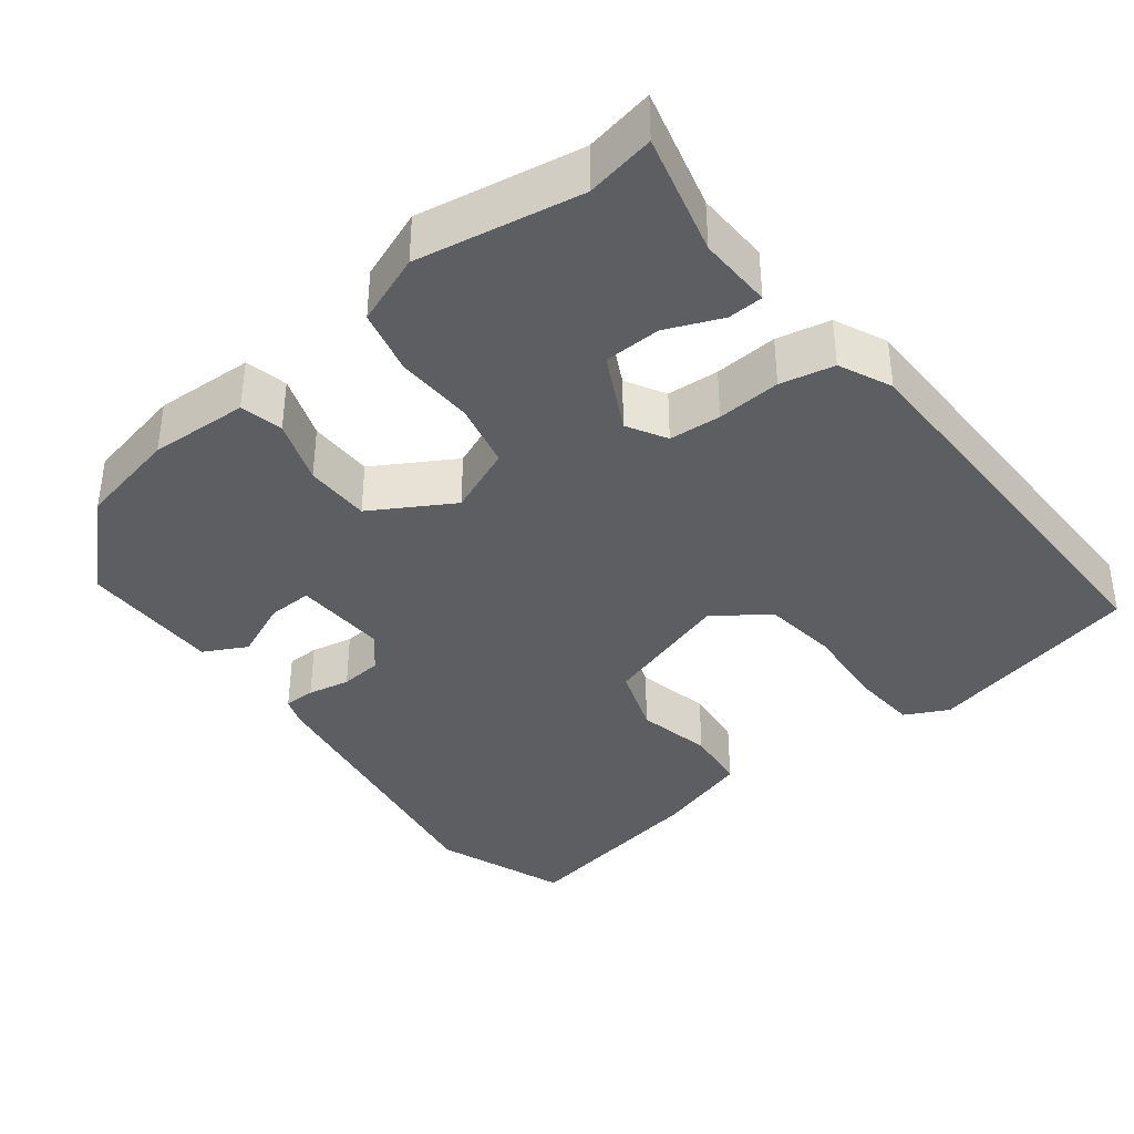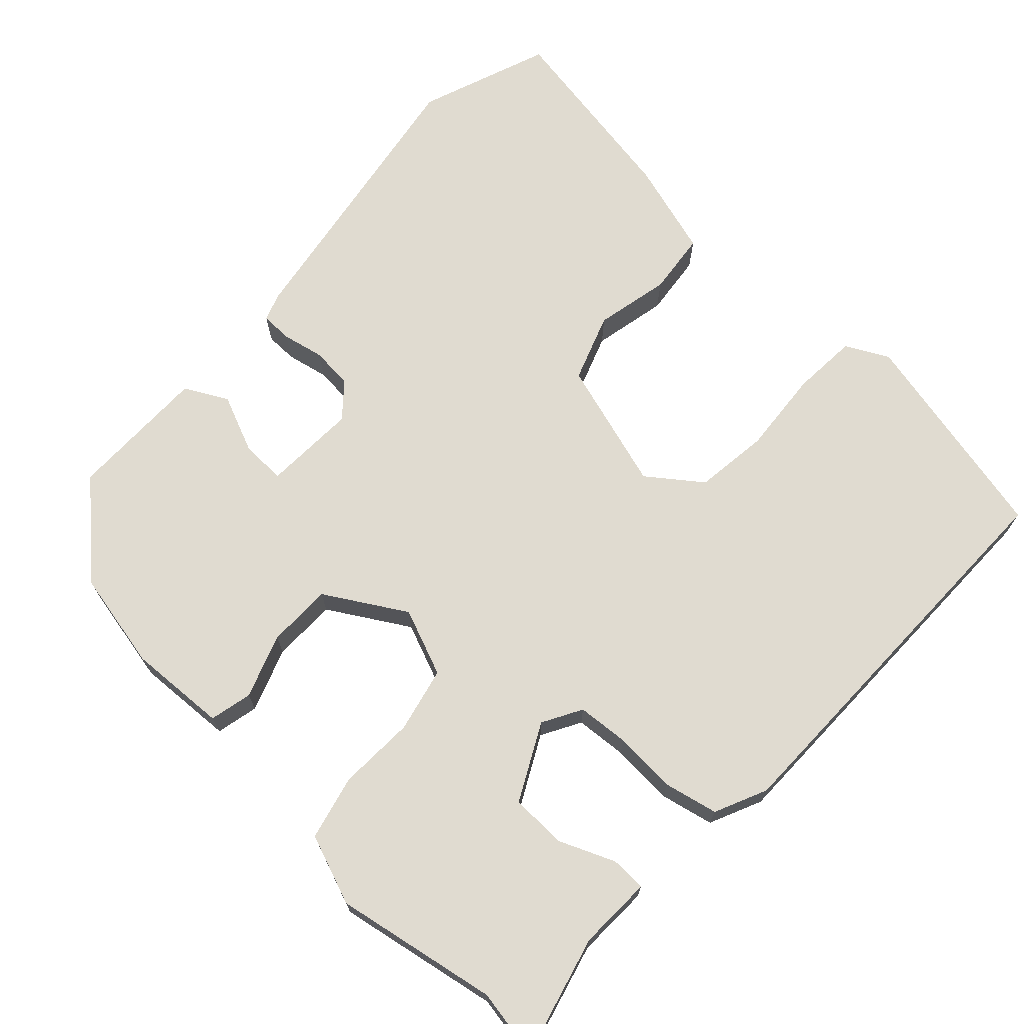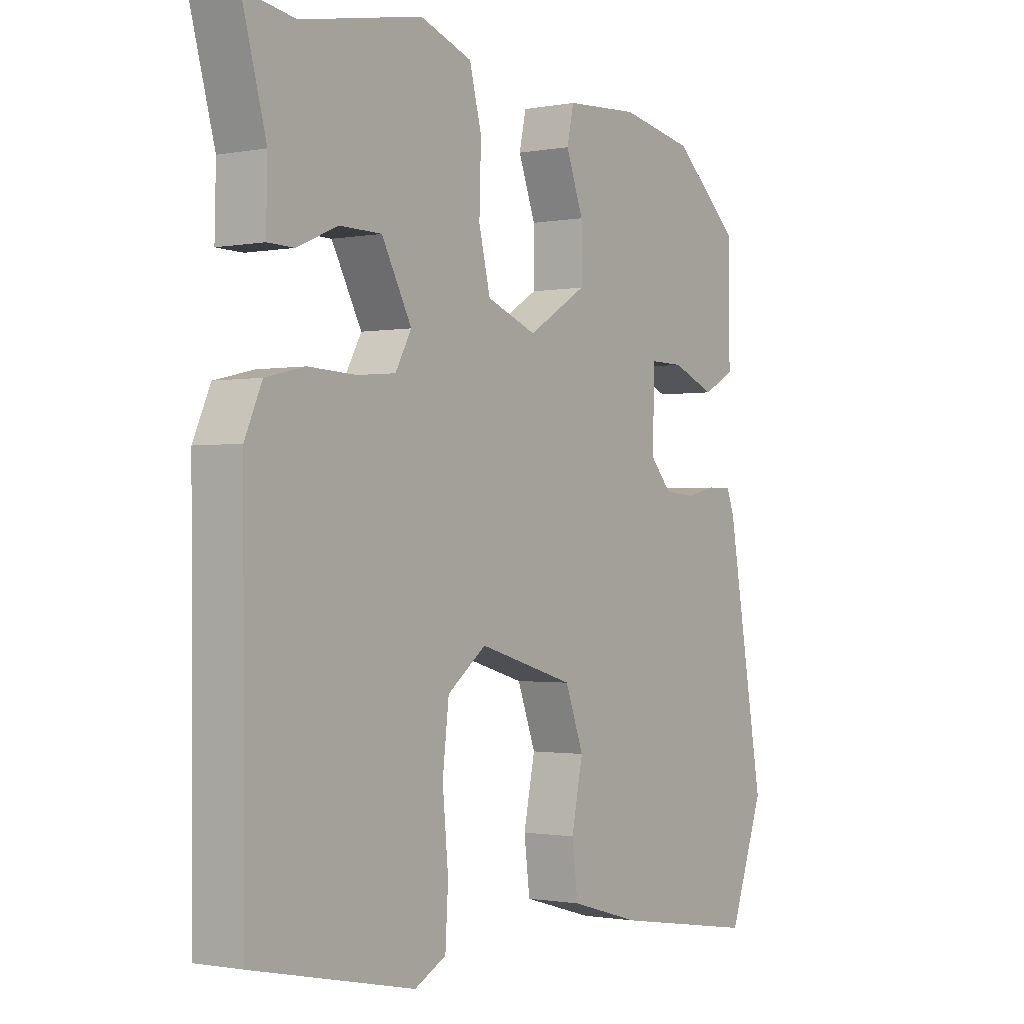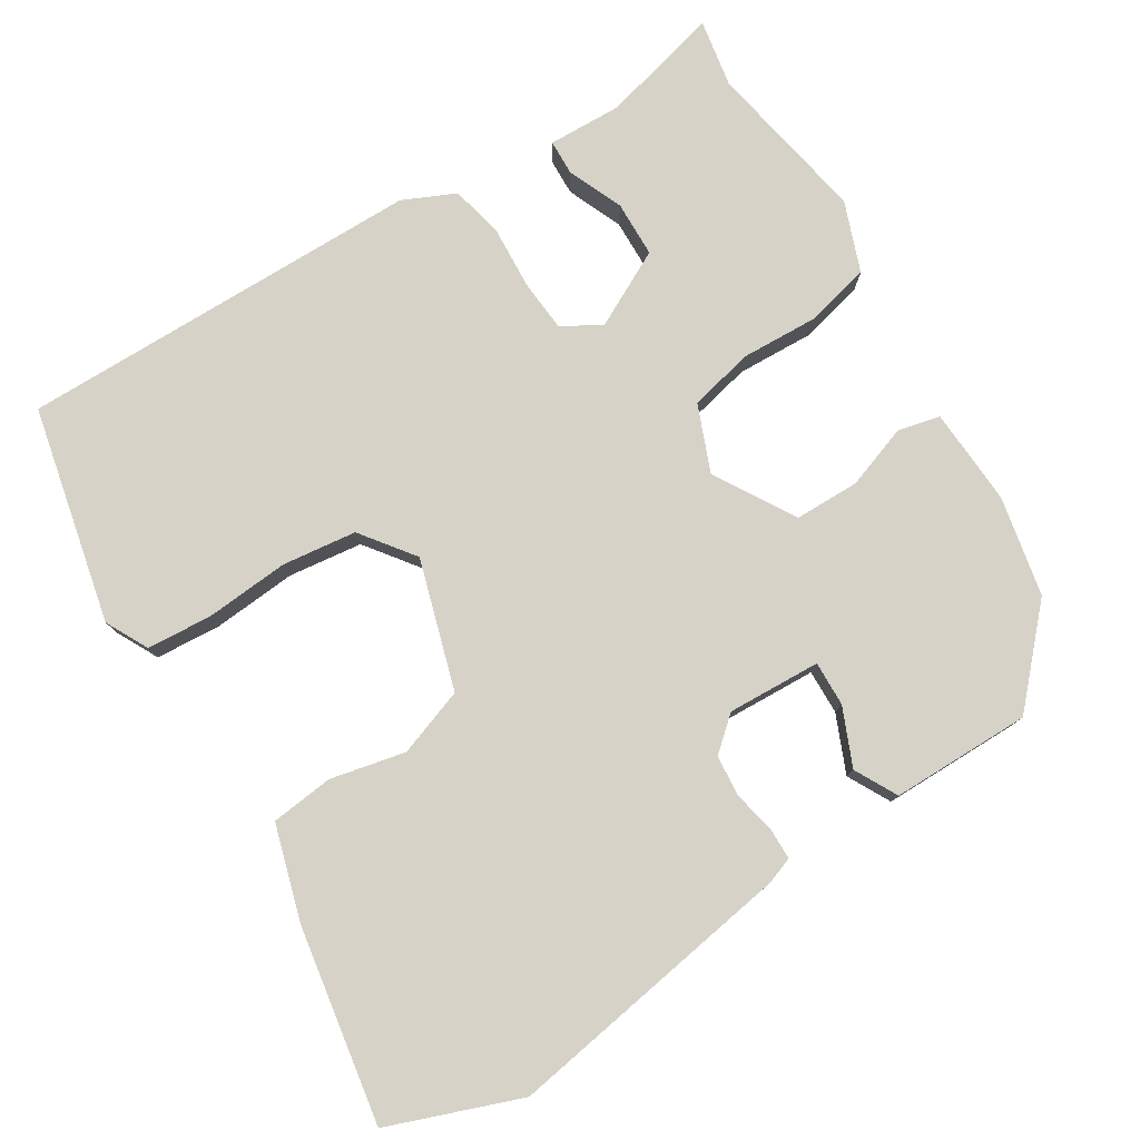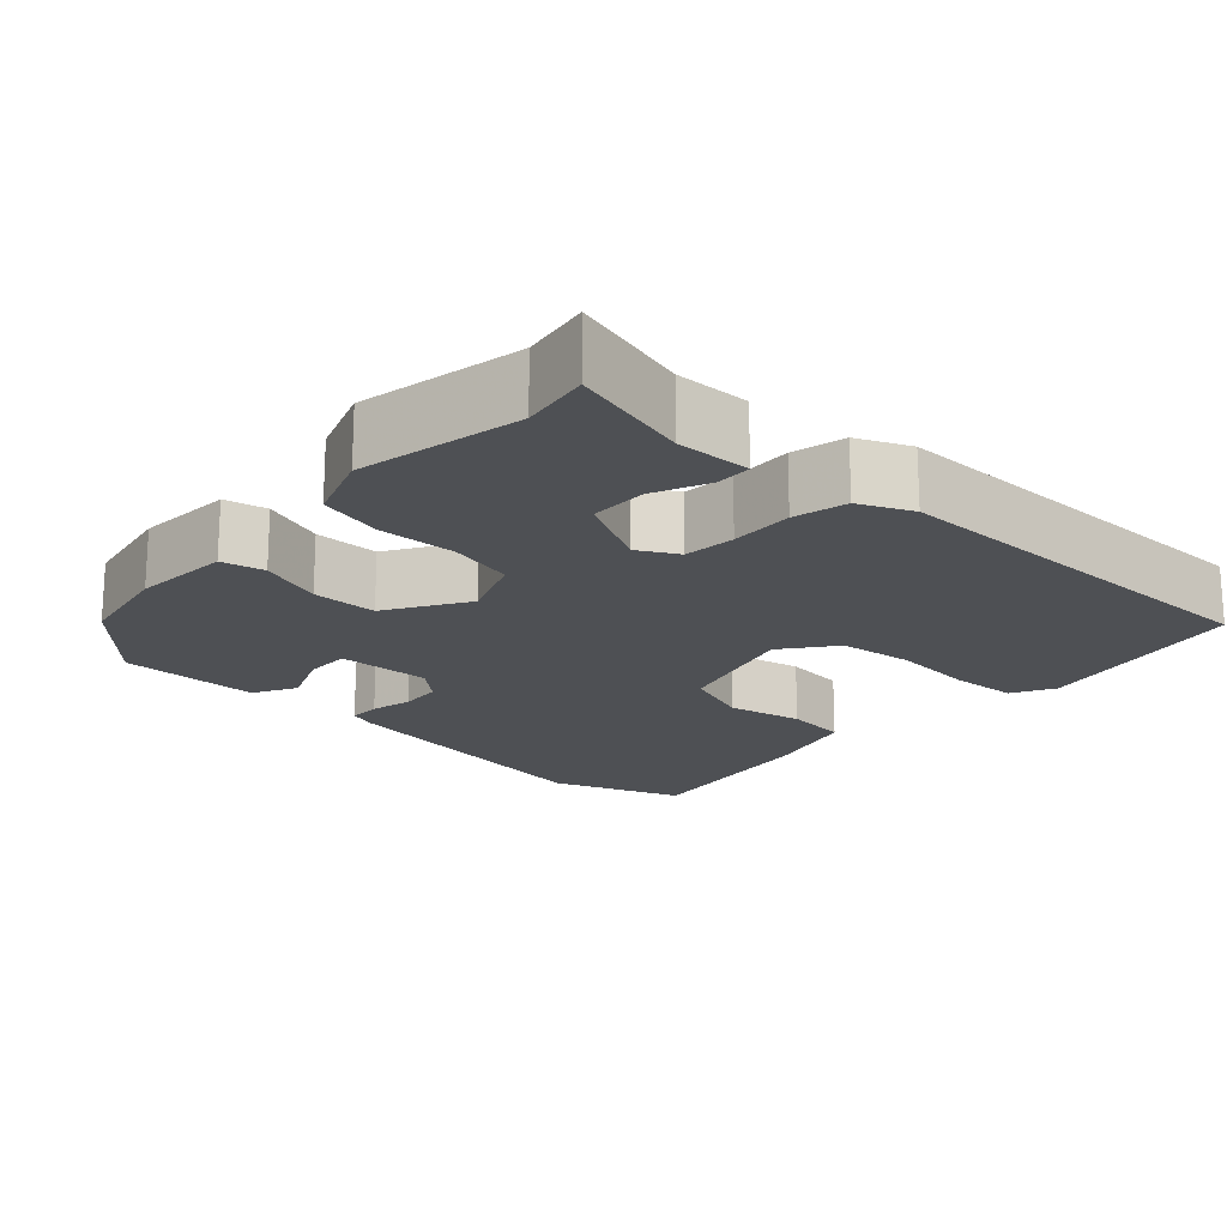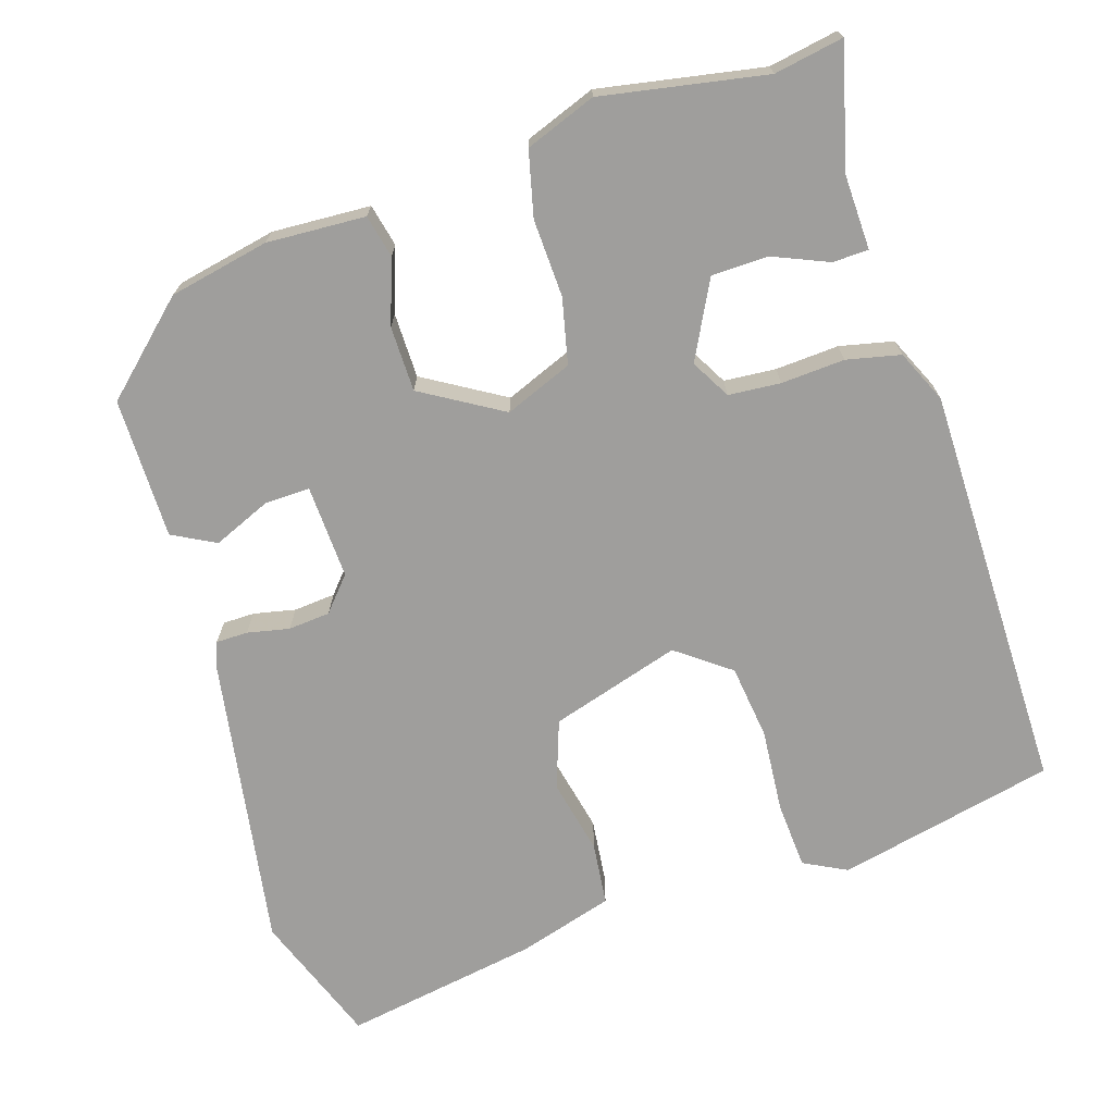
<metadata>
{"format":"obj","ext":"obj","renderer":"f3d","projection":"perspective","resolution":1024,"background":"white","views":[{"elev":-38.3,"azim":38.8,"up":"+Y"},{"elev":70.1,"azim":43.6,"up":"+Y"},{"elev":-1.1,"azim":125.2,"up":"+Z"},{"elev":78.5,"azim":-121.2,"up":"+Y"},{"elev":-18.6,"azim":47.5,"up":"+Y"},{"elev":-71.0,"azim":18.2,"up":"+Y"}]}
</metadata>
<code>
v -0.351 0.07 0.46
v -0.222 0.07 0.485
v -0.095 0.07 0.477
v -0.083 0.07 0.422
v -0.113 0.07 0.34
v -0.113 0.07 0.256
v -0.01 0.07 0.193
v 0.077 0.07 0.227
v 0.097 0.07 0.311
v 0.094 0.07 0.411
v 0.115 0.07 0.494
v 0.206 0.07 0.527
v 0.417 0.07 0.486
v 0.506 0.07 0.501
v 0.464 0.07 0.346
v 0.466 0.07 0.25
v 0.42 0.07 0.249
v 0.349 0.07 0.28
v 0.276 0.07 0.279
v 0.224 0.07 0.181
v 0.252 0.07 0.13
v 0.319 0.07 0.124
v 0.401 0.07 0.128
v 0.47 0.07 0.112
v 0.5 0.07 0.044
v 0.497 0.07 -0.482
v 0.216 0.07 -0.541
v 0.161 0.07 -0.512
v 0.156 0.07 -0.427
v 0.166 0.07 -0.318
v 0.155 0.07 -0.222
v 0.087 0.07 -0.17
v -0.081 0.07 -0.219
v -0.113 0.07 -0.306
v -0.093 0.07 -0.403
v -0.103 0.07 -0.484
v -0.226 0.07 -0.519
v -0.479 0.07 -0.559
v -0.54 0.07 -0.389
v -0.475 0.07 -0.013
v -0.462 0.07 0.022
v -0.421 0.07 0.022
v -0.367 0.07 0.01
v -0.313 0.07 0.014
v -0.275 0.07 0.057
v -0.279 0.07 0.178
v -0.337 0.07 0.177
v -0.412 0.07 0.146
v -0.467 0.07 0.176
v -0.465 0.07 0.357
v -0.351 0 0.46
v -0.222 0 0.485
v -0.095 0 0.477
v -0.083 0 0.422
v -0.113 0 0.34
v -0.113 0 0.256
v -0.01 0 0.193
v 0.077 0 0.227
v 0.097 0 0.311
v 0.094 0 0.411
v 0.115 0 0.494
v 0.206 0 0.527
v 0.417 0 0.486
v 0.506 0 0.501
v 0.464 0 0.346
v 0.466 0 0.25
v 0.42 0 0.249
v 0.349 0 0.28
v 0.276 0 0.279
v 0.224 0 0.181
v 0.252 0 0.13
v 0.319 0 0.124
v 0.401 0 0.128
v 0.47 0 0.112
v 0.5 0 0.044
v 0.497 0 -0.482
v 0.216 0 -0.541
v 0.161 0 -0.512
v 0.156 0 -0.427
v 0.166 0 -0.318
v 0.155 0 -0.222
v 0.087 0 -0.17
v -0.081 0 -0.219
v -0.113 0 -0.306
v -0.093 0 -0.403
v -0.103 0 -0.484
v -0.226 0 -0.519
v -0.479 0 -0.559
v -0.54 0 -0.389
v -0.475 0 -0.013
v -0.462 0 0.022
v -0.421 0 0.022
v -0.367 0 0.01
v -0.313 0 0.014
v -0.275 0 0.057
v -0.279 0 0.178
v -0.337 0 0.177
v -0.412 0 0.146
v -0.467 0 0.176
v -0.465 0 0.357
f 3 4 5
f 2 3 5
f 1 2 5
f 50 1 5
f 49 50 5
f 48 49 5
f 47 48 5
f 46 47 5 6
f 45 46 6 7
f 44 45 7 8
f 41 42 43
f 40 41 43
f 39 40 43
f 38 39 43
f 37 38 43
f 36 37 43
f 35 36 43
f 34 35 43
f 33 34 43 44
f 32 33 44 8
f 28 29 30
f 27 28 30
f 26 27 30
f 25 26 30
f 24 25 30
f 23 24 30
f 22 23 30
f 21 22 30 31
f 32 8 9
f 31 32 9
f 21 31 9
f 20 21 9
f 15 16 17 18
f 15 18 19
f 14 15 19
f 13 14 19
f 12 13 19
f 12 19 20
f 11 12 20
f 10 11 20
f 9 10 20
f 55 54 53
f 55 53 52
f 55 52 51
f 55 51 100
f 55 100 99
f 55 99 98
f 55 98 97
f 56 55 97 96
f 57 56 96 95
f 58 57 95 94
f 93 92 91
f 93 91 90
f 93 90 89
f 93 89 88
f 93 88 87
f 93 87 86
f 93 86 85
f 93 85 84
f 94 93 84 83
f 58 94 83 82
f 80 79 78
f 80 78 77
f 80 77 76
f 80 76 75
f 80 75 74
f 80 74 73
f 80 73 72
f 81 80 72 71
f 59 58 82
f 59 82 81
f 59 81 71
f 59 71 70
f 68 67 66 65
f 69 68 65
f 69 65 64
f 69 64 63
f 69 63 62
f 70 69 62
f 70 62 61
f 70 61 60
f 70 60 59
f 1 51 52 2
f 2 52 53 3
f 3 53 54 4
f 4 54 55 5
f 5 55 56 6
f 6 56 57 7
f 7 57 58 8
f 8 58 59 9
f 9 59 60 10
f 10 60 61 11
f 11 61 62 12
f 12 62 63 13
f 13 63 64 14
f 14 64 65 15
f 15 65 66 16
f 16 66 67 17
f 17 67 68 18
f 18 68 69 19
f 19 69 70 20
f 20 70 71 21
f 21 71 72 22
f 22 72 73 23
f 23 73 74 24
f 24 74 75 25
f 25 75 76 26
f 26 76 77 27
f 27 77 78 28
f 28 78 79 29
f 29 79 80 30
f 30 80 81 31
f 31 81 82 32
f 32 82 83 33
f 33 83 84 34
f 34 84 85 35
f 35 85 86 36
f 36 86 87 37
f 37 87 88 38
f 38 88 89 39
f 39 89 90 40
f 40 90 91 41
f 41 91 92 42
f 42 92 93 43
f 43 93 94 44
f 44 94 95 45
f 45 95 96 46
f 46 96 97 47
f 47 97 98 48
f 48 98 99 49
f 49 99 100 50
f 50 100 51 1

</code>
